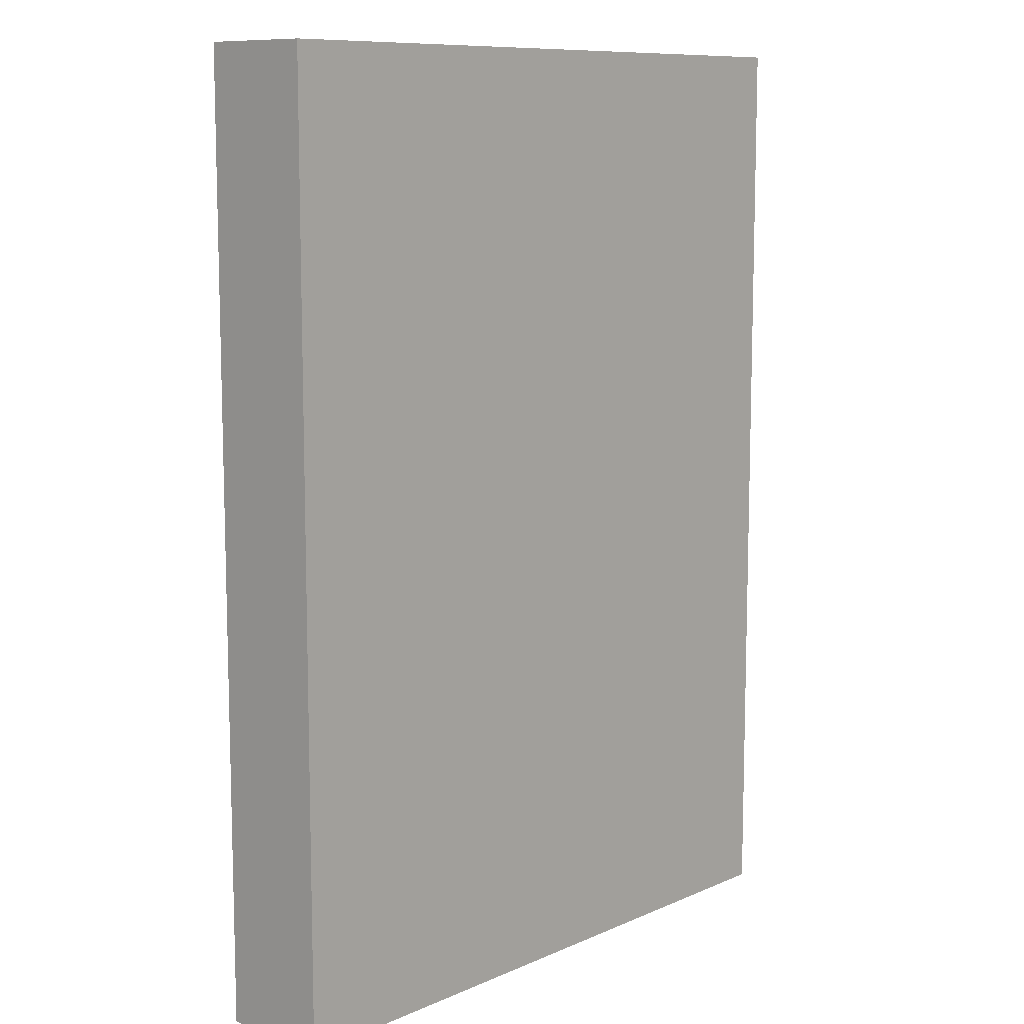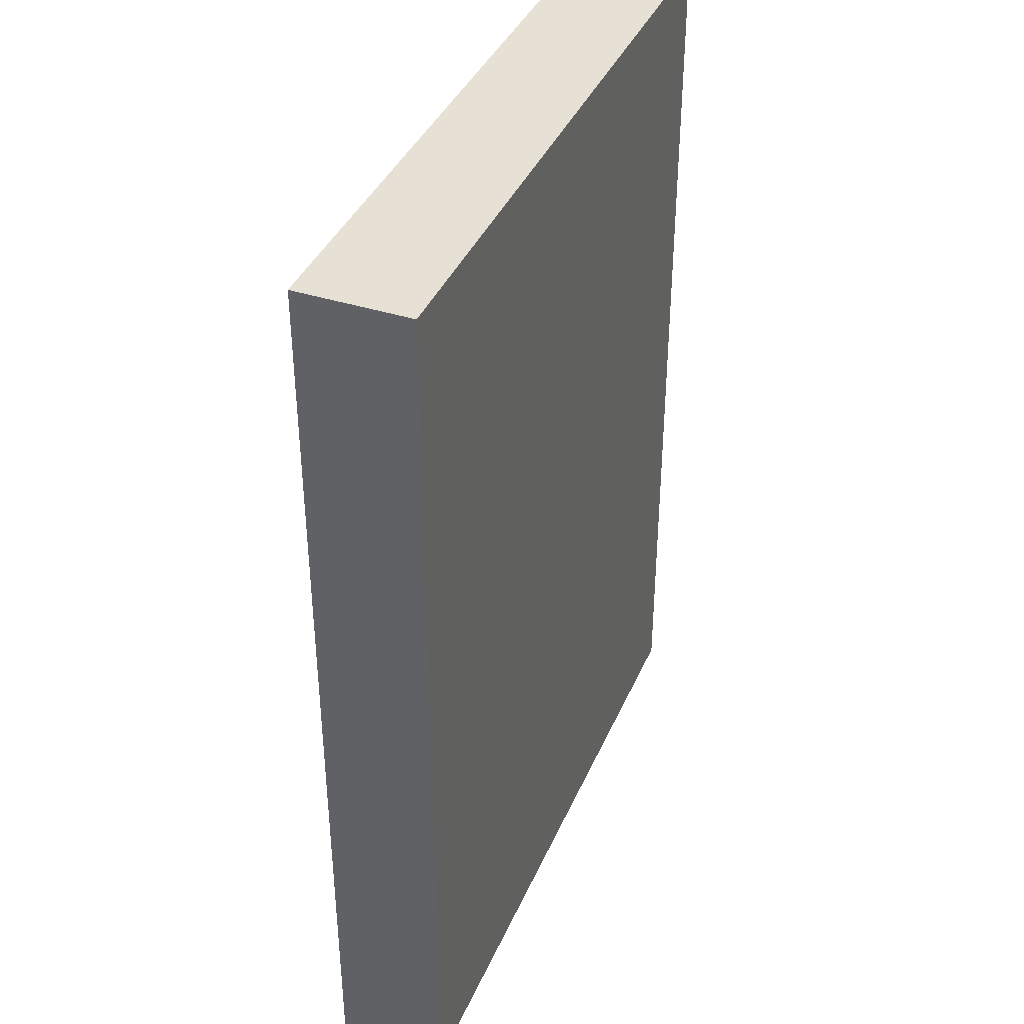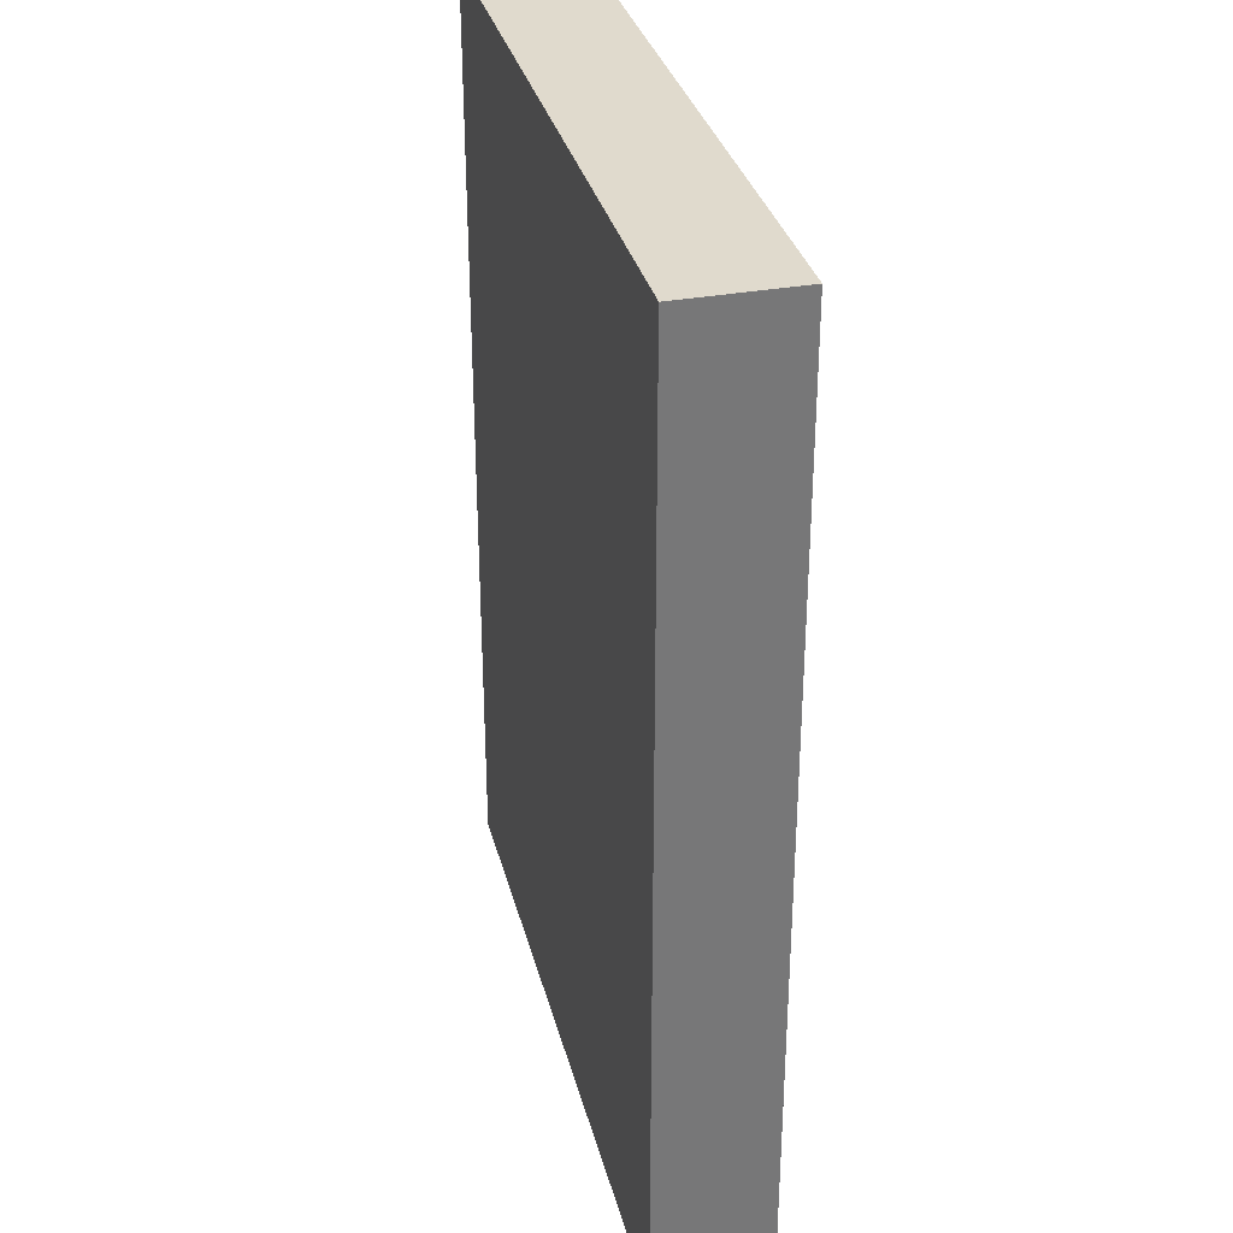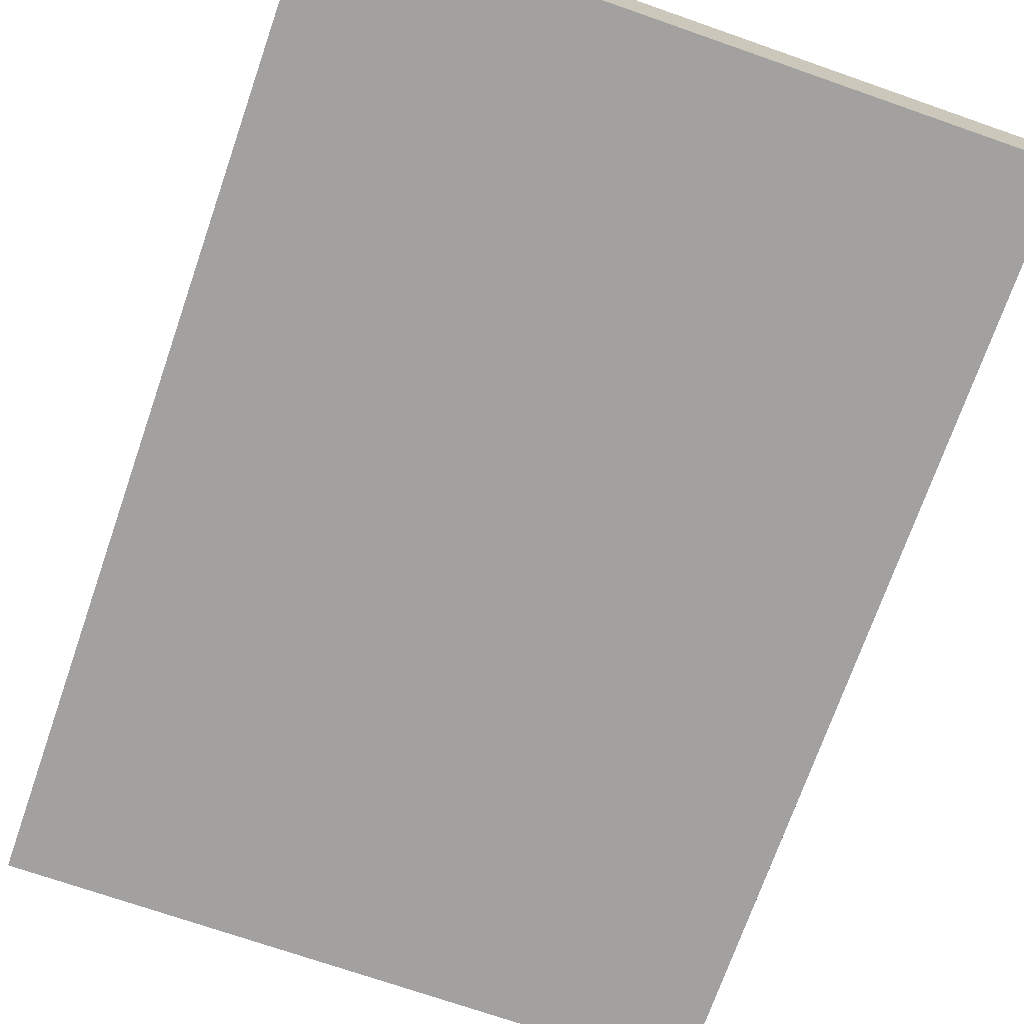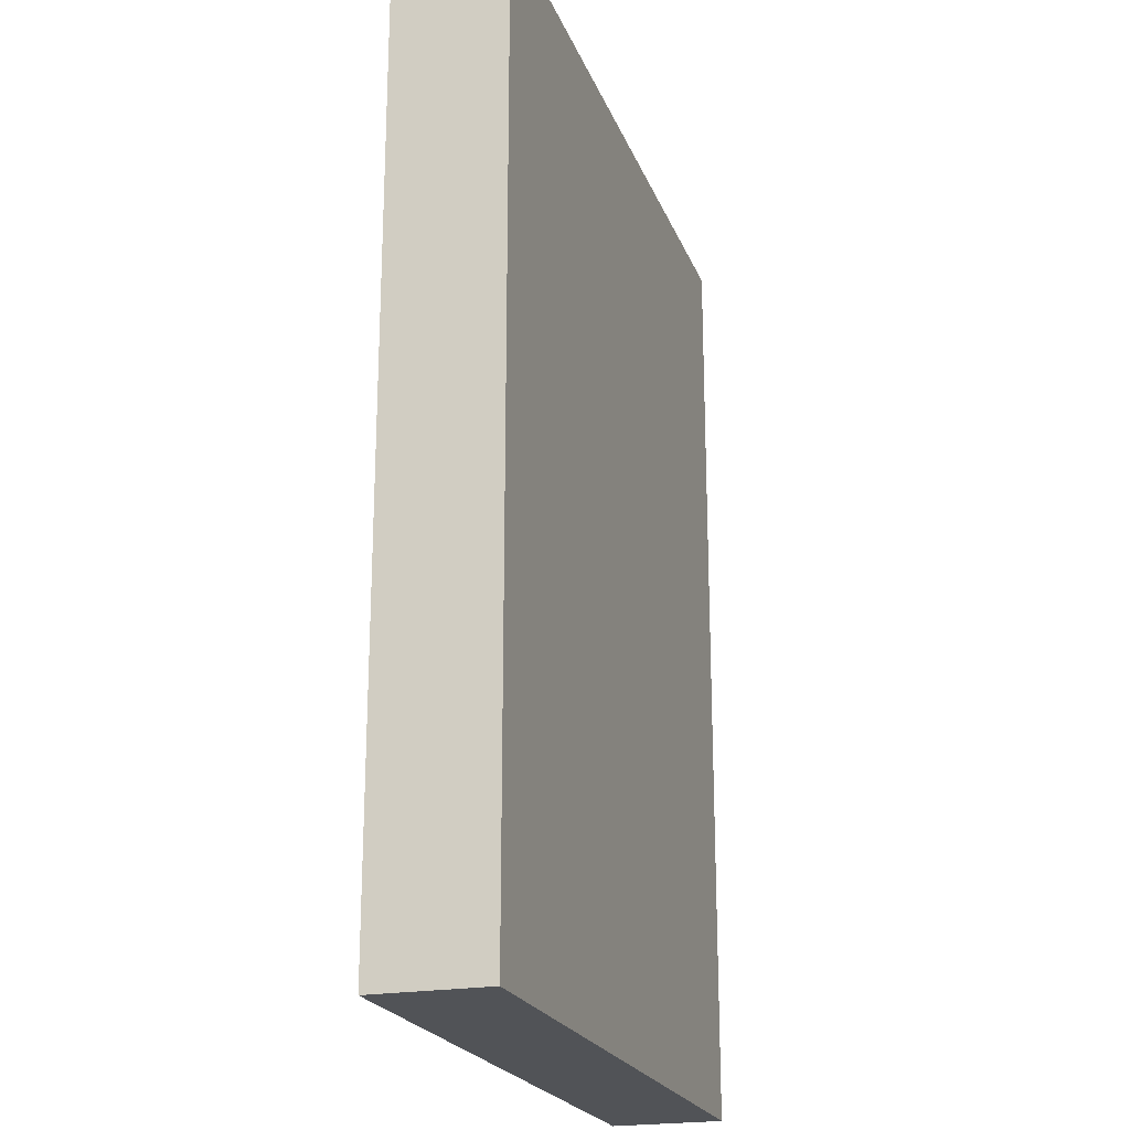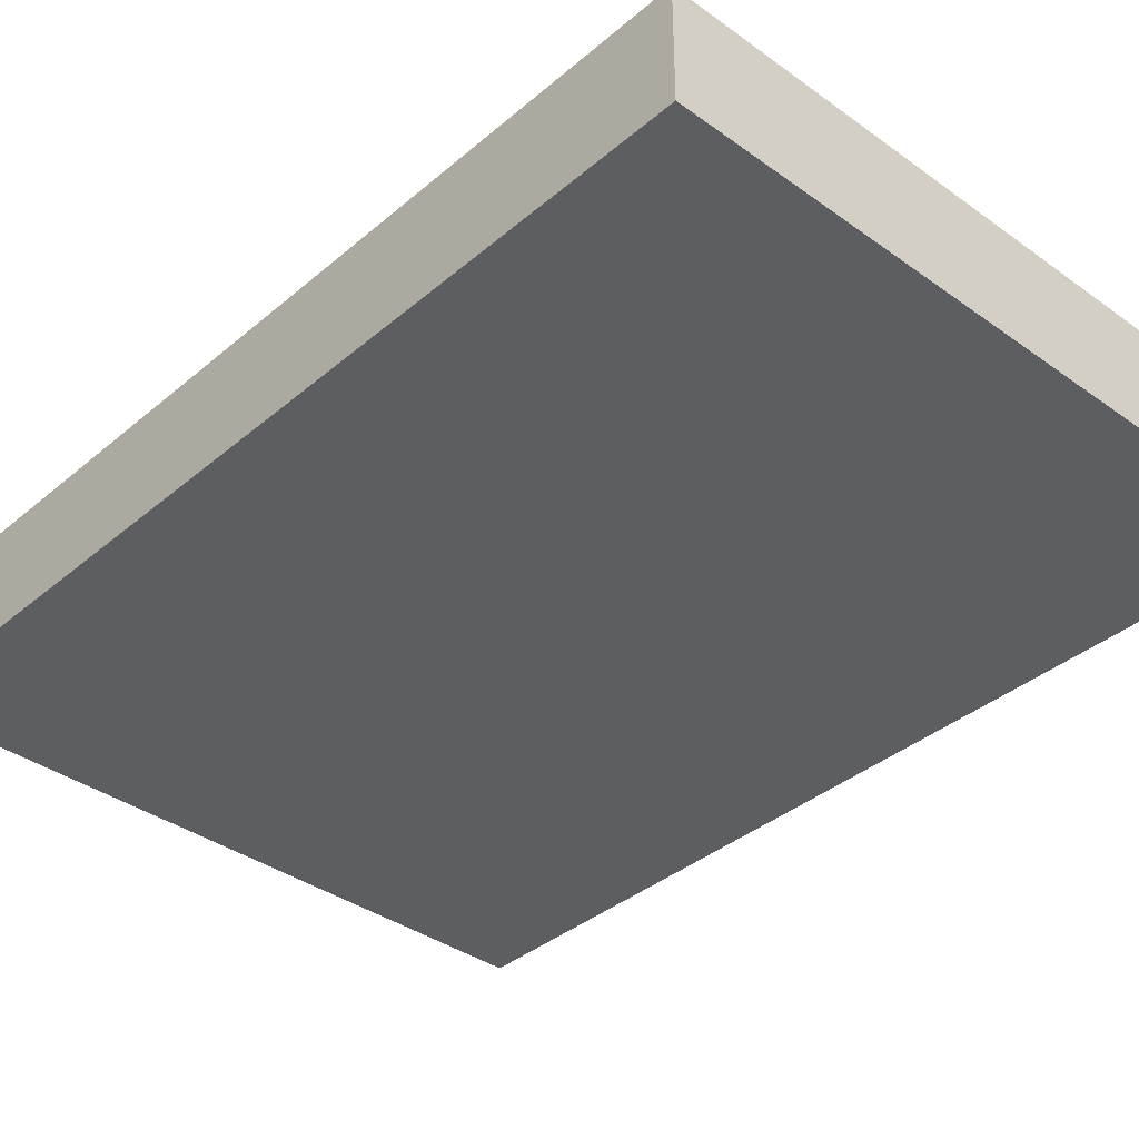
<metadata>
{"format":"obj","ext":"obj","renderer":"f3d","projection":"perspective","resolution":1024,"background":"white","views":[{"elev":10.0,"azim":-47.7,"up":"+Z"},{"elev":39.3,"azim":111.9,"up":"+Z"},{"elev":33.1,"azim":76.0,"up":"+Z"},{"elev":-72.2,"azim":160.8,"up":"+Y"},{"elev":-21.7,"azim":-72.6,"up":"+Z"},{"elev":-37.3,"azim":137.3,"up":"+Y"}]}
</metadata>
<code>
v -10.91 -1.803 15.09
v 10.91 -1.803 15.09
v -10.91 1.803 15.09
v 10.91 1.803 15.09
v -10.91 1.803 15.09
v 10.91 -1.803 15.09
v 10.91 -1.803 -15.09
v -10.91 -1.803 -15.09
v -10.91 1.803 -15.09
v 10.91 -1.803 -15.09
v -10.91 1.803 -15.09
v 10.91 1.803 -15.09
v 10.91 1.803 -15.09
v -10.91 1.803 15.09
v 10.91 1.803 15.09
v -10.91 1.803 15.09
v 10.91 1.803 -15.09
v -10.91 1.803 -15.09
v 10.91 -1.803 15.09
v 10.91 -1.803 -15.09
v 10.91 1.803 15.09
v 10.91 1.803 15.09
v 10.91 -1.803 -15.09
v 10.91 1.803 -15.09
v -10.91 -1.803 15.09
v -10.91 -1.803 -15.09
v 10.91 -1.803 15.09
v 10.91 -1.803 15.09
v -10.91 -1.803 -15.09
v 10.91 -1.803 -15.09
v -10.91 1.803 15.09
v -10.91 -1.803 -15.09
v -10.91 -1.803 15.09
v -10.91 -1.803 -15.09
v -10.91 1.803 15.09
v -10.91 1.803 -15.09
g UnrealEdObject
f 1 2 3
f 4 5 6
f 7 8 9
f 10 11 12
f 13 14 15
f 16 17 18
f 19 20 21
f 22 23 24
f 25 26 27
f 28 29 30
f 31 32 33
f 34 35 36
g

</code>
